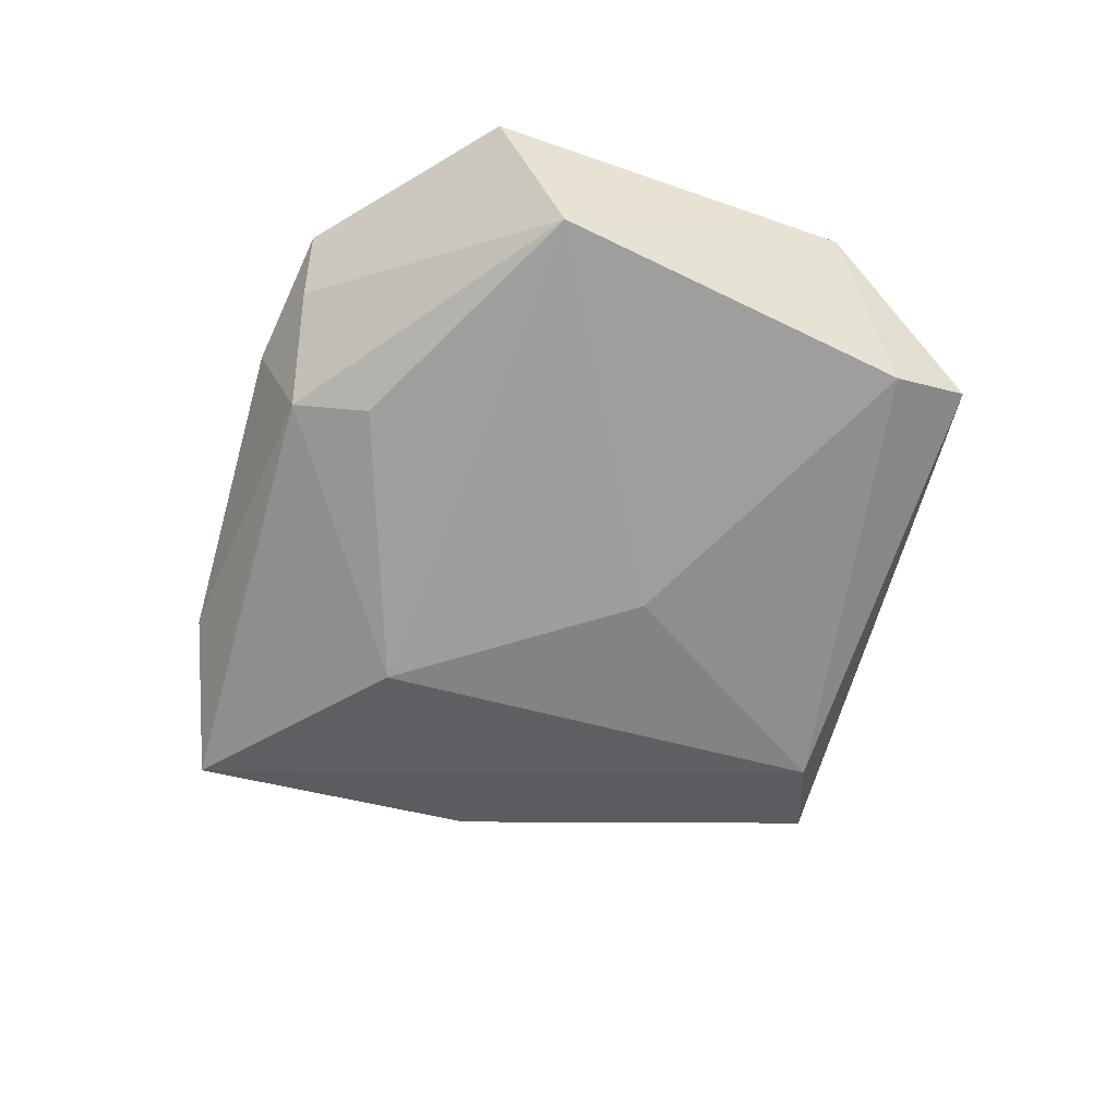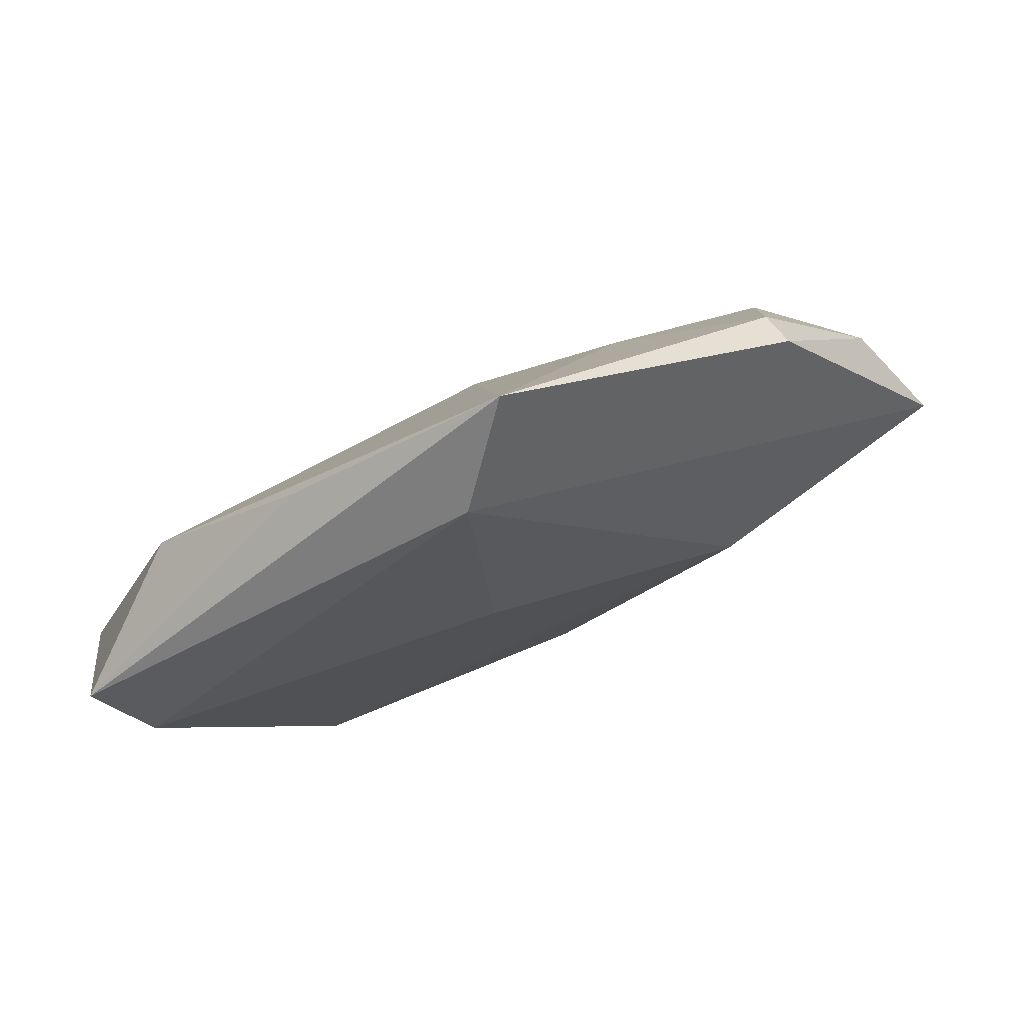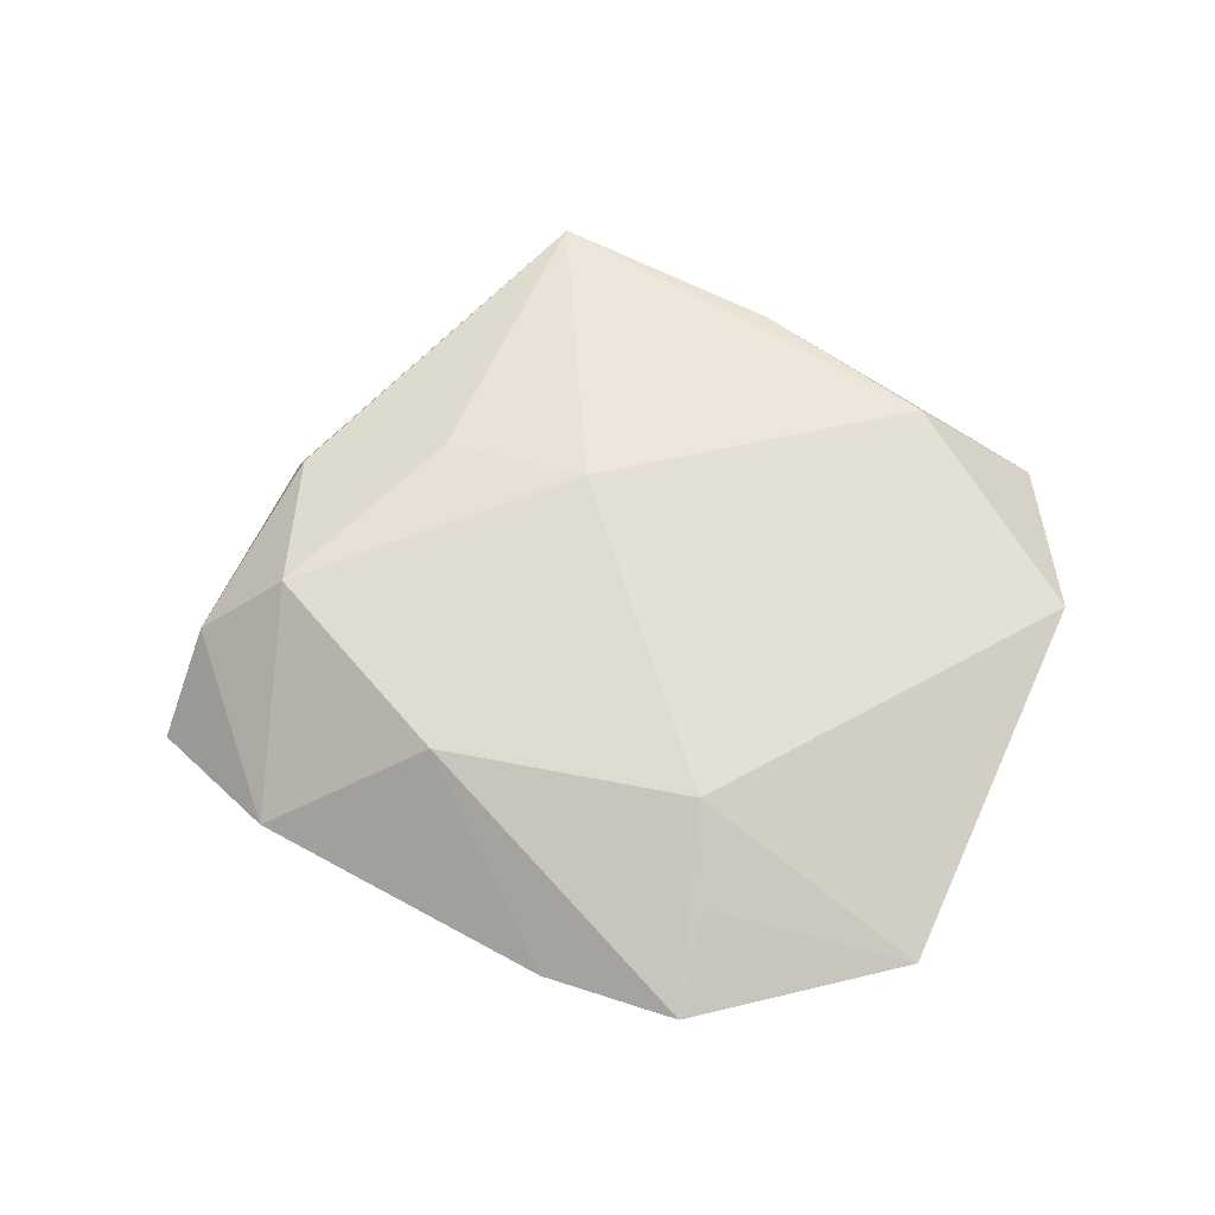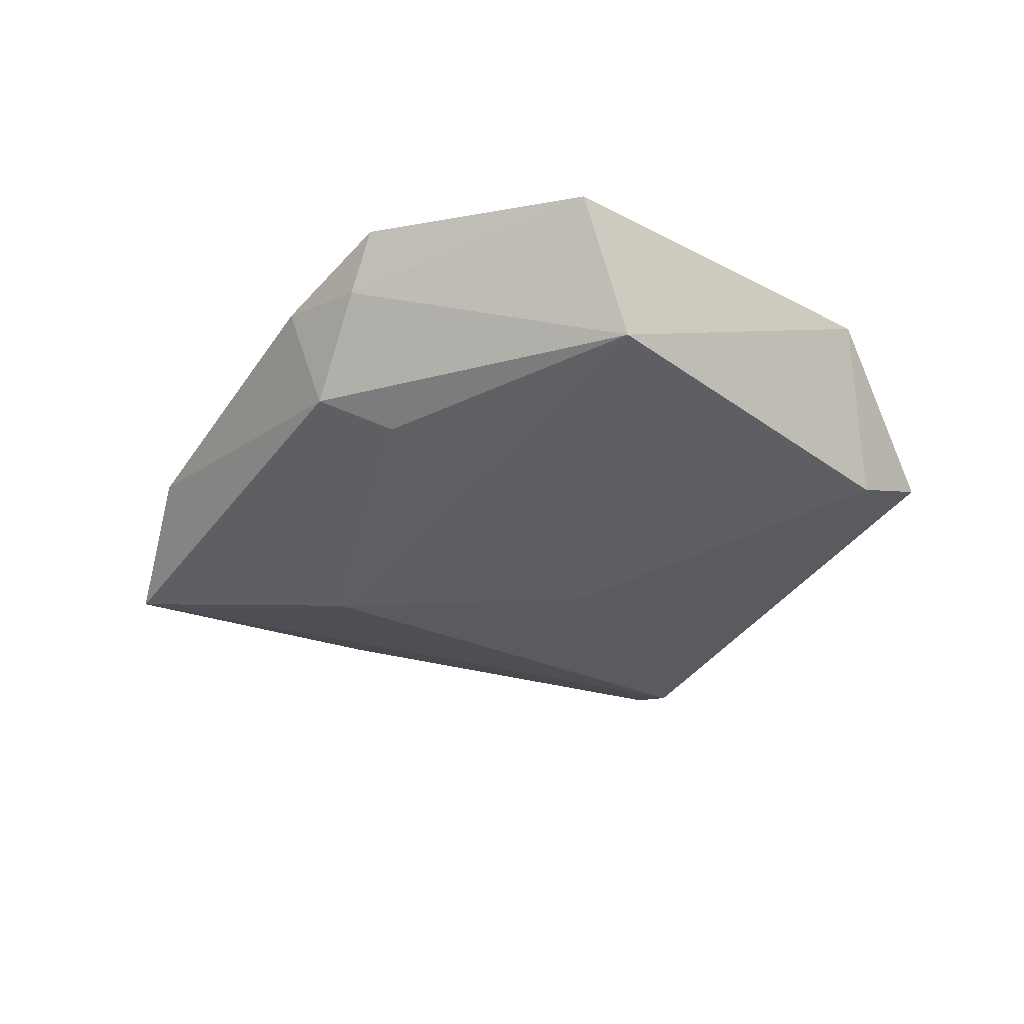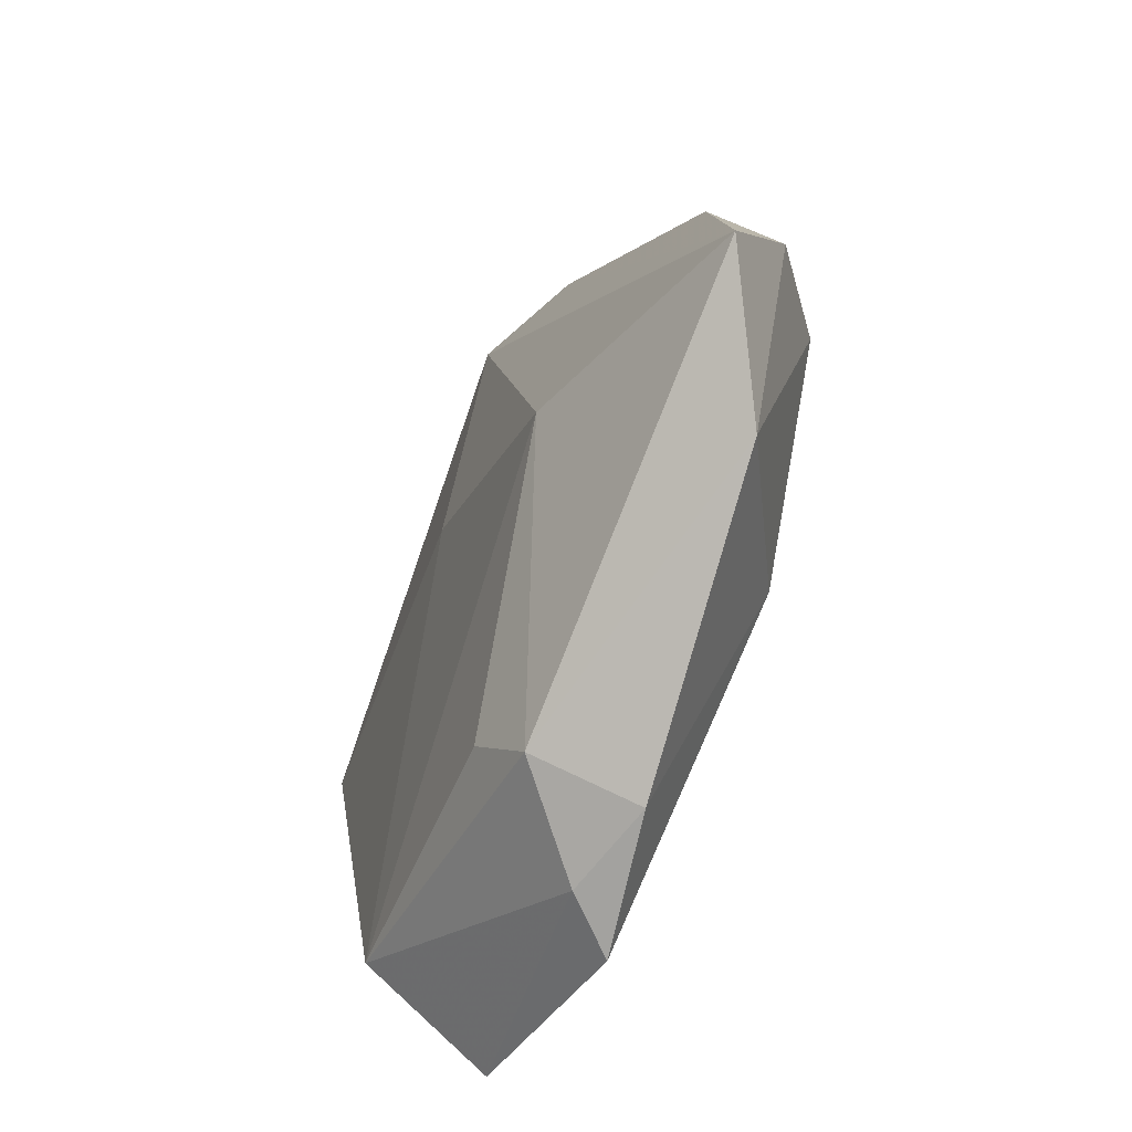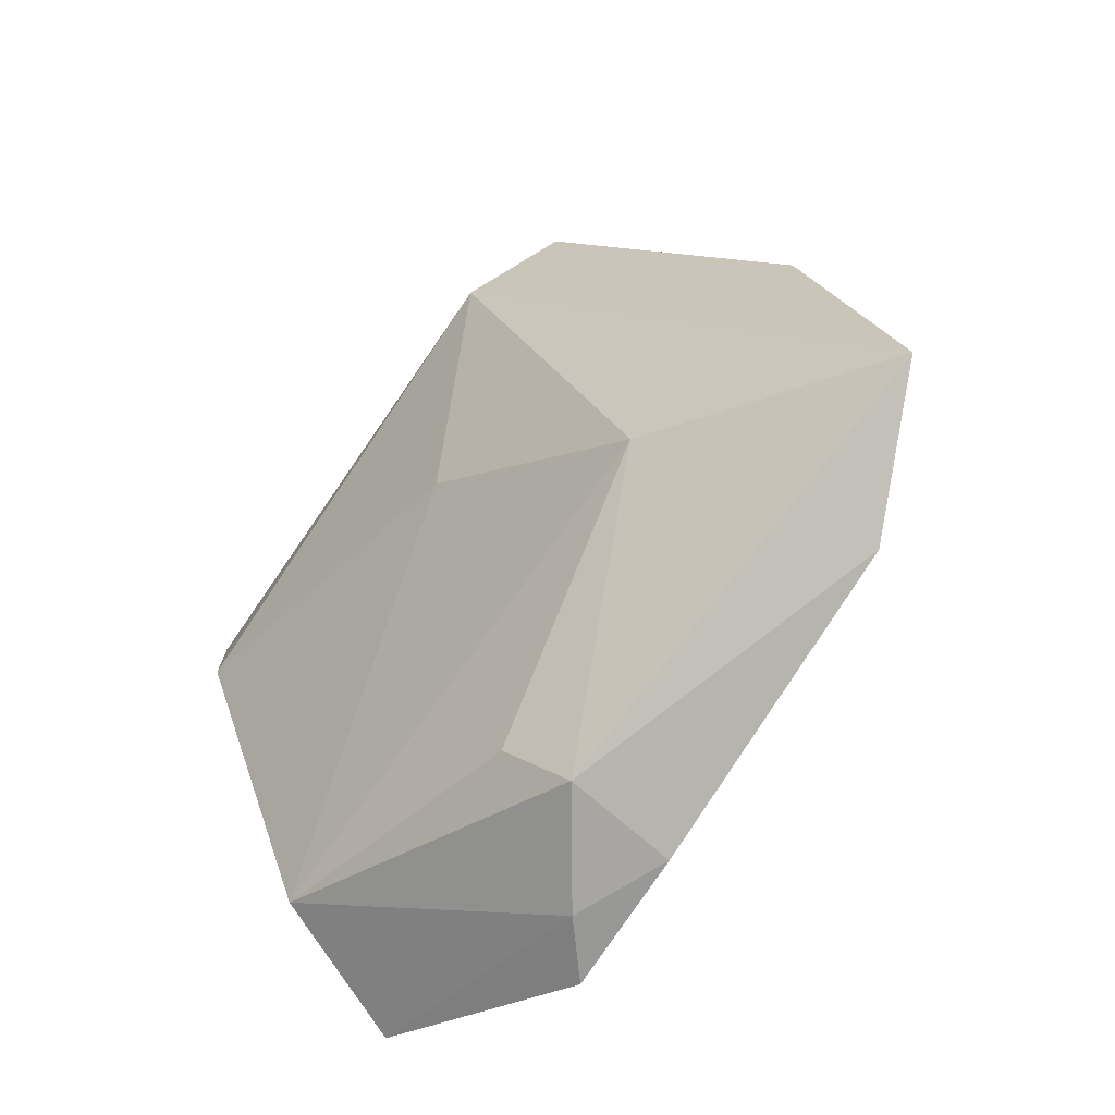
<metadata>
{"format":"obj","ext":"obj","renderer":"f3d","projection":"perspective","resolution":1024,"background":"white","views":[{"elev":-67.6,"azim":38.6,"up":"+Z"},{"elev":77.1,"azim":156.8,"up":"+Y"},{"elev":68.5,"azim":-6.9,"up":"+Z"},{"elev":-40.4,"azim":22.2,"up":"+Z"},{"elev":-45.6,"azim":-113.7,"up":"+Y"},{"elev":-38.5,"azim":-136.2,"up":"+Y"}]}
</metadata>
<code>
v -0.005289 -0.04107 -0.0006482
v -0.005824 -0.02739 -0.01104
v -0.03617 0.02574 0.0008371
v -0.01908 0.02237 0.009002
v 0.02469 -0.04151 0.003207
v 0.02574 -0.03072 -0.009941
v 0.00349 -0.02337 0.01252
v -0.01522 -0.03783 0.002282
v -0.002014 0.05298 0.0004207
v -0.02414 -0.01431 0.01179
v -0.004013 0.01494 0.0127
v -0.04383 -0.01703 0.0004789
v -0.05444 -0.003262 -0.006209
v 0.04687 -0.00484 0.007266
v 0.01972 0.03695 0.003395
v -0.02534 -0.0008282 -0.01326
v 0.002687 -0.0344 0.008524
v 0.004108 0.01156 -0.01174
v -0.01291 -0.03307 -0.008793
v -0.03541 0.02417 0.004702
v -0.001327 -0.04477 0.004635
v -0.03843 0.007282 0.01046
v 0.004631 0.04383 -0.00693
v -0.0487 0.006037 0.002391
v 0.04398 0.00846 -0.008237
v 0.03497 0.02046 0.008137
v 0.0485 0.01642 -0.003695
f 9 13 3
f 23 13 9
f 9 26 15
f 27 15 26
f 25 23 27
f 27 23 9
f 9 15 27
f 24 3 13
f 12 24 13
f 22 24 12
f 13 23 16
f 16 6 2
f 20 24 22
f 3 24 20
f 9 3 20
f 20 4 9
f 22 4 20
f 21 7 10
f 22 12 10
f 10 8 21
f 12 8 10
f 11 4 22
f 22 10 11
f 11 10 7
f 11 26 9
f 9 4 11
f 17 21 5
f 5 7 17
f 17 7 21
f 2 6 19
f 13 16 19
f 19 16 2
f 19 12 13
f 19 8 12
f 18 23 25
f 18 16 23
f 25 6 18
f 6 16 18
f 26 11 14
f 14 11 7
f 14 27 26
f 14 7 5
f 25 27 14
f 5 6 14
f 14 6 25
f 1 19 6
f 5 21 1
f 1 6 5
f 21 8 1
f 8 19 1

</code>
